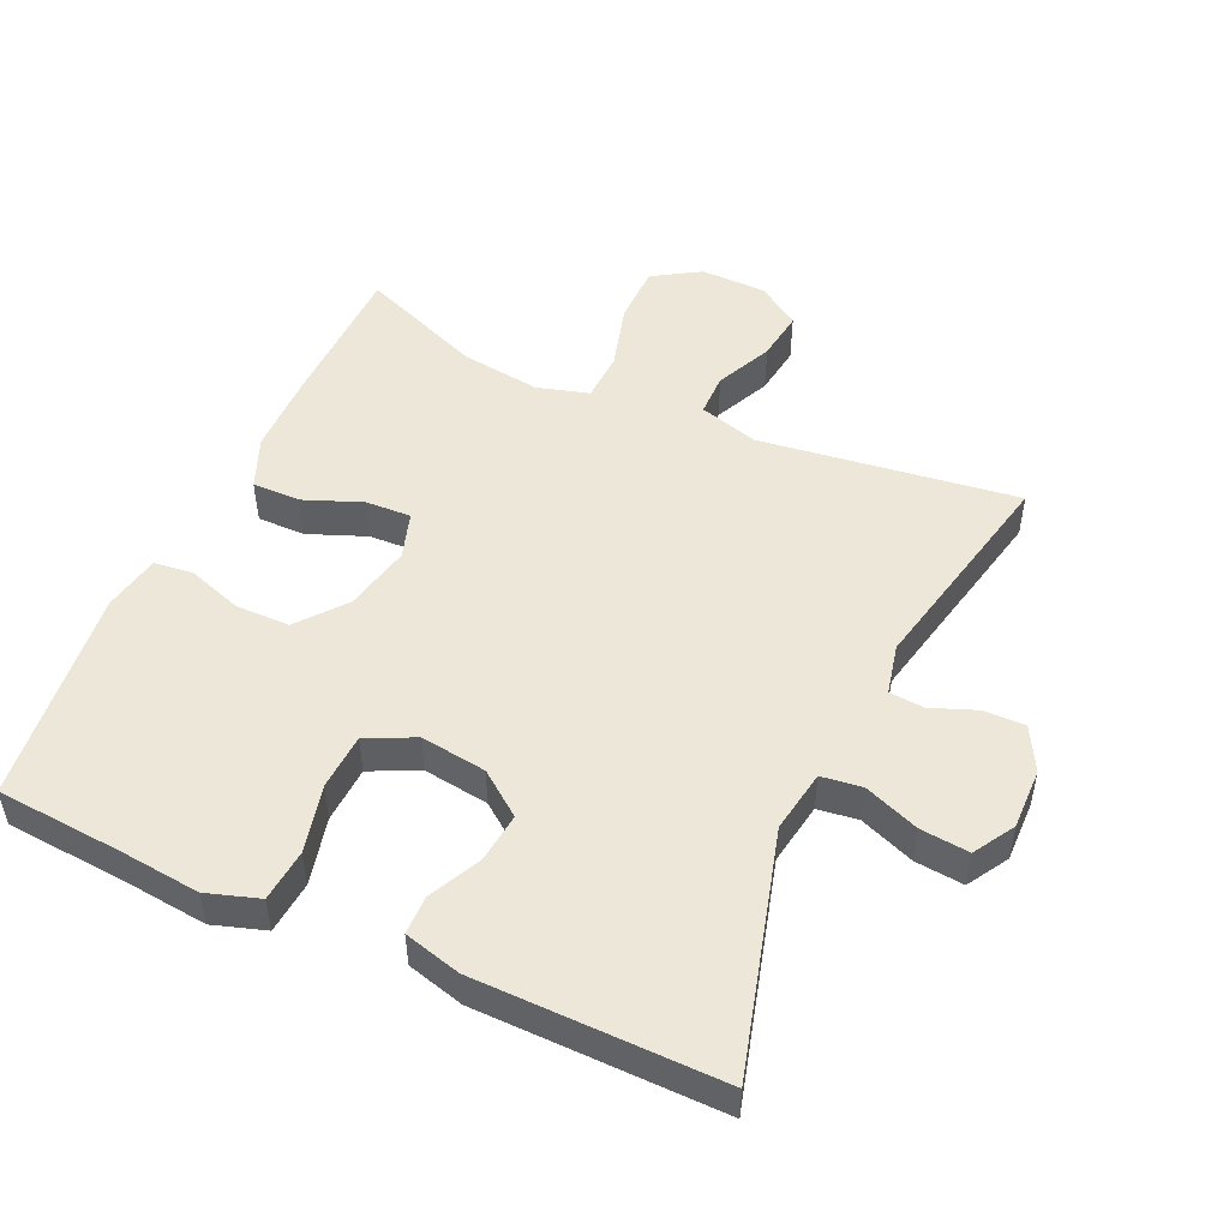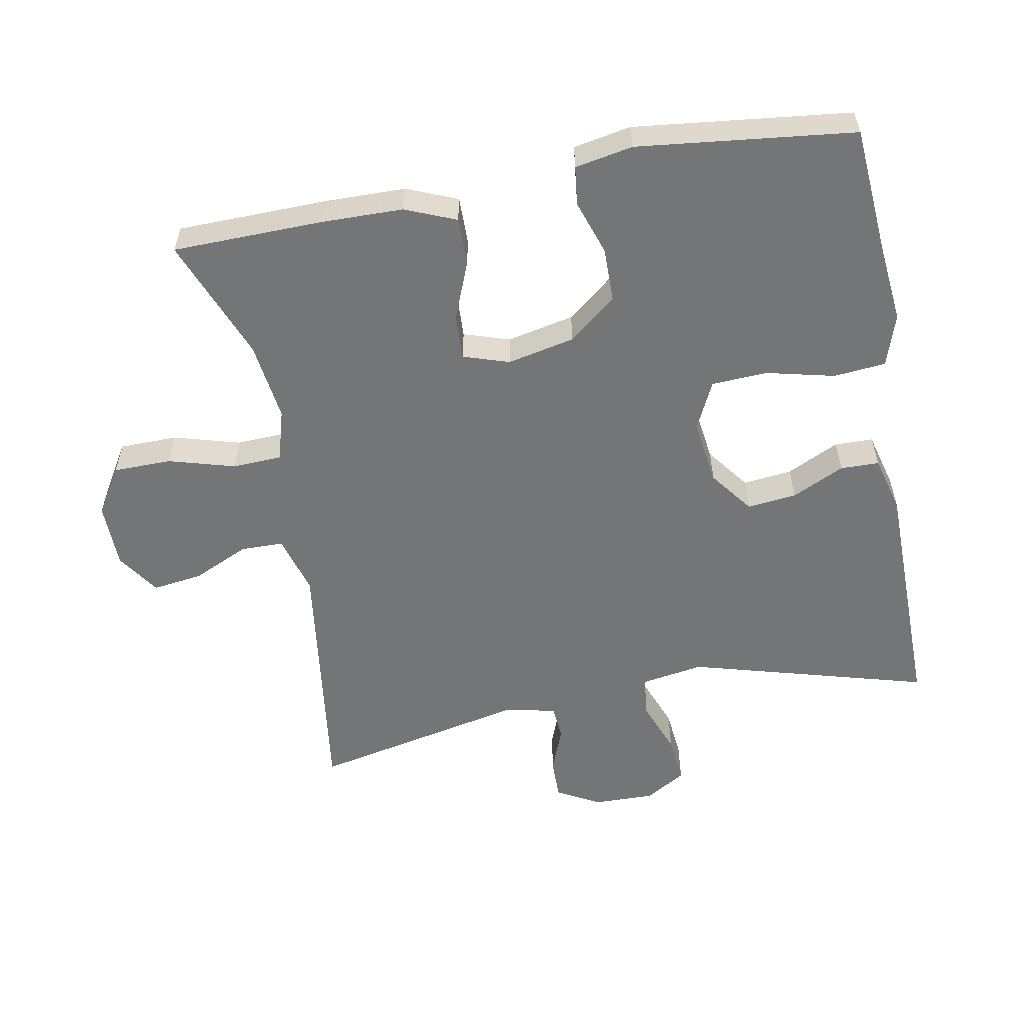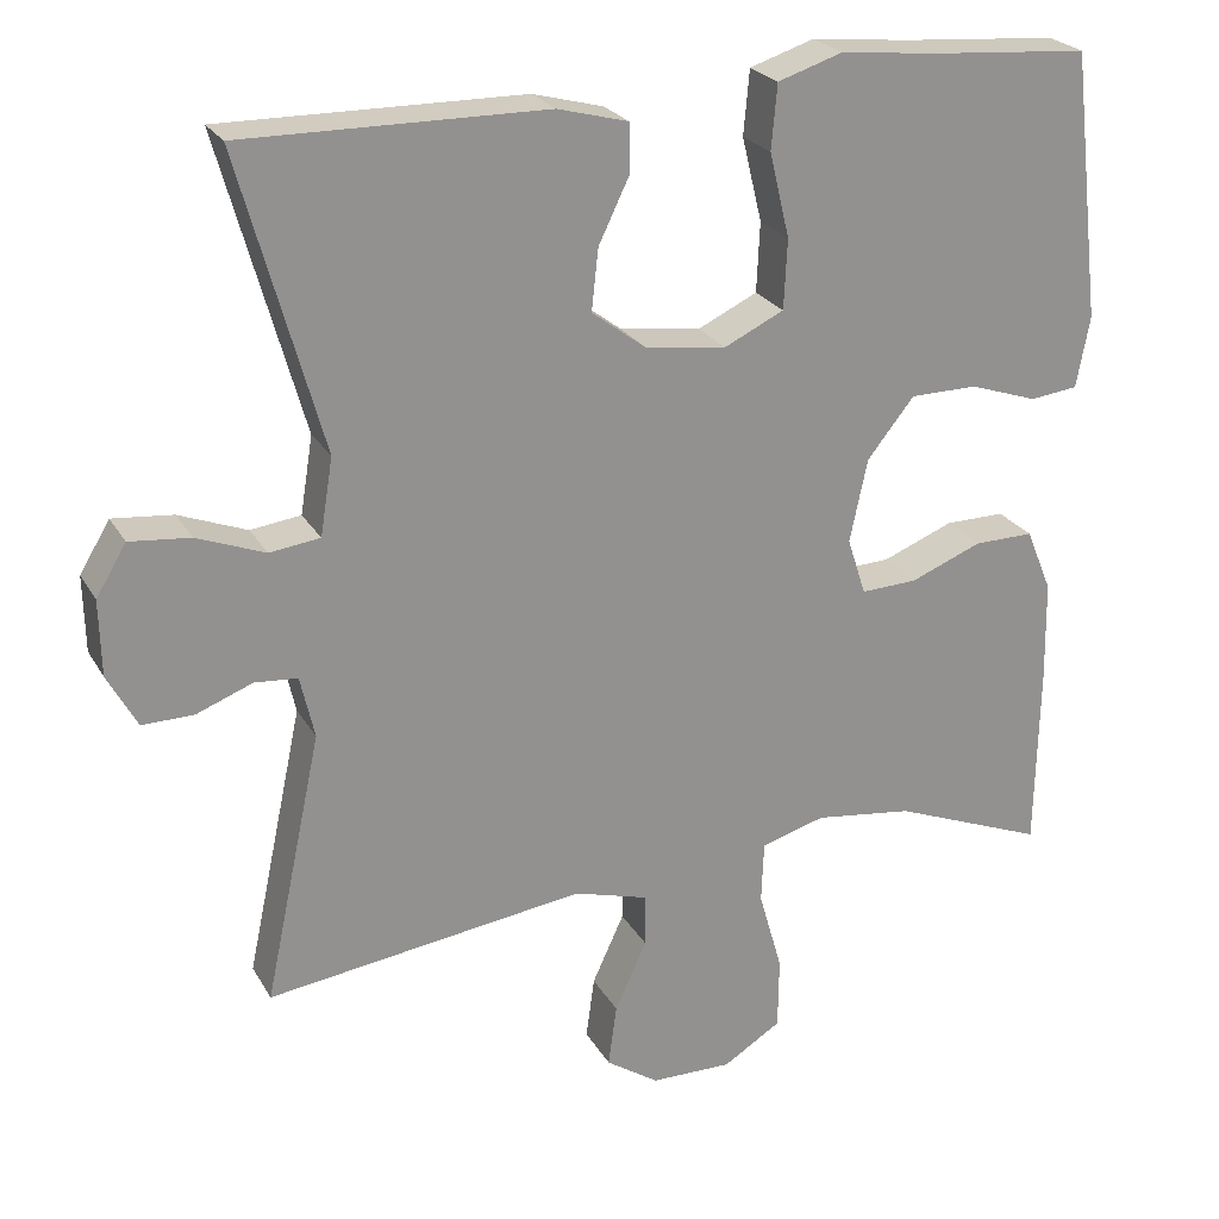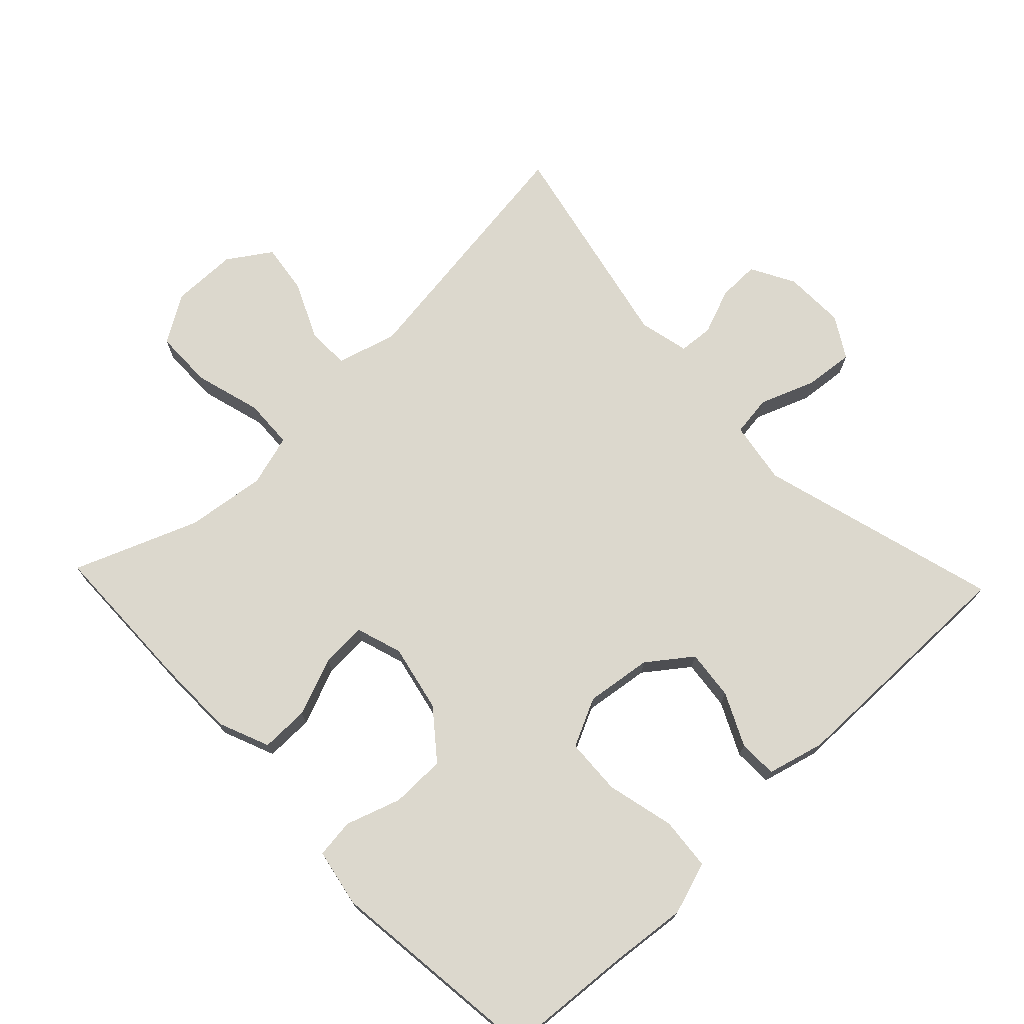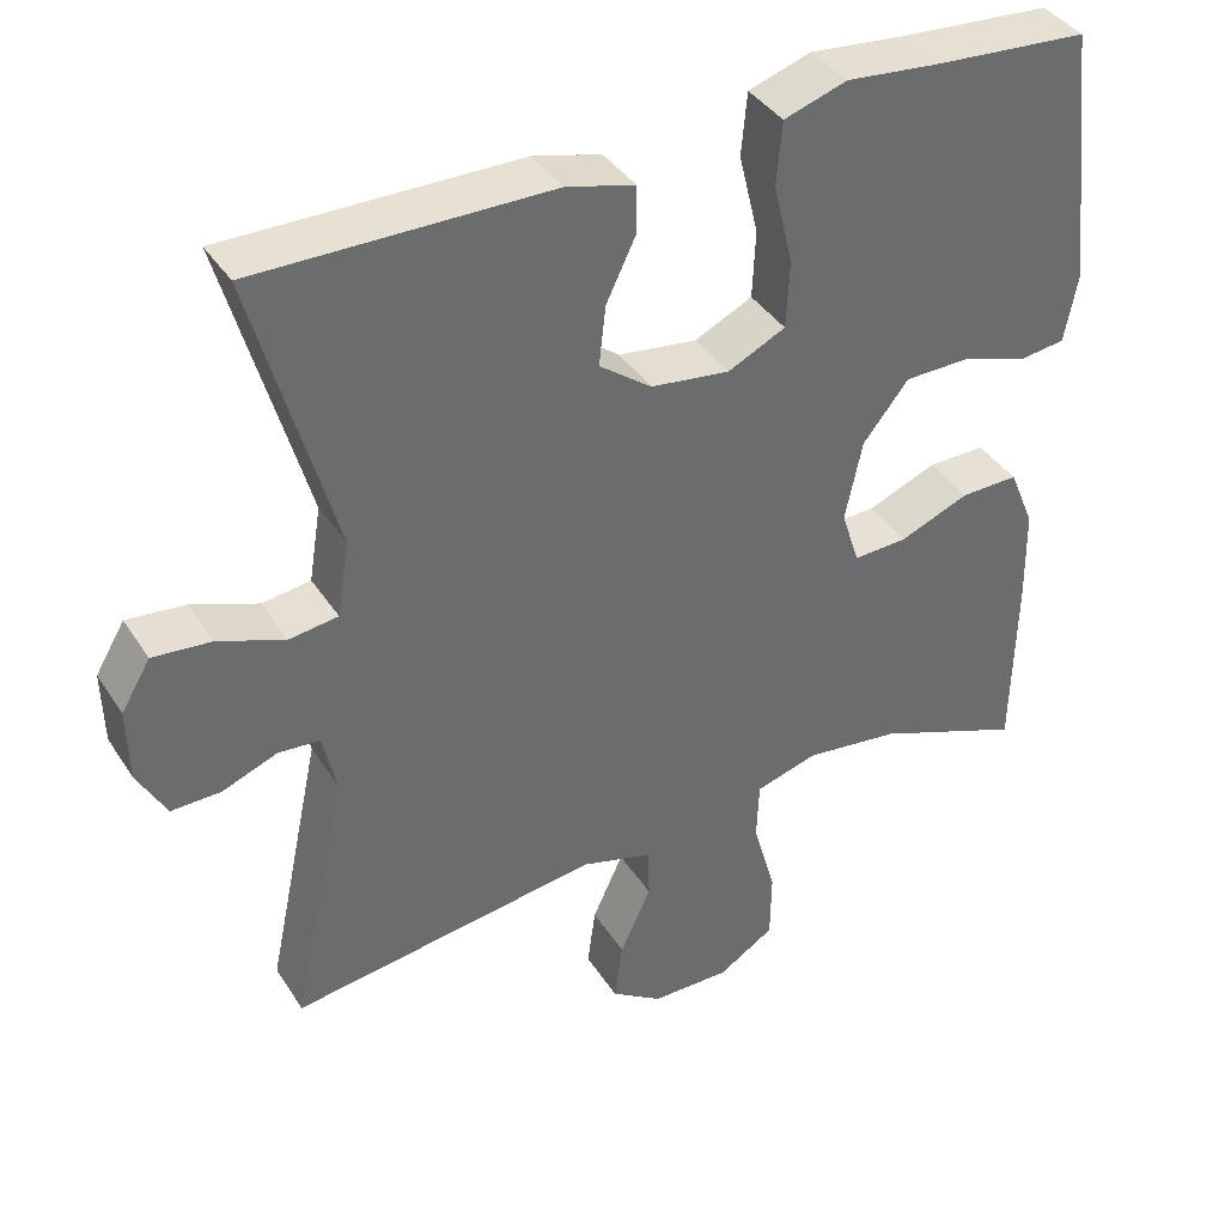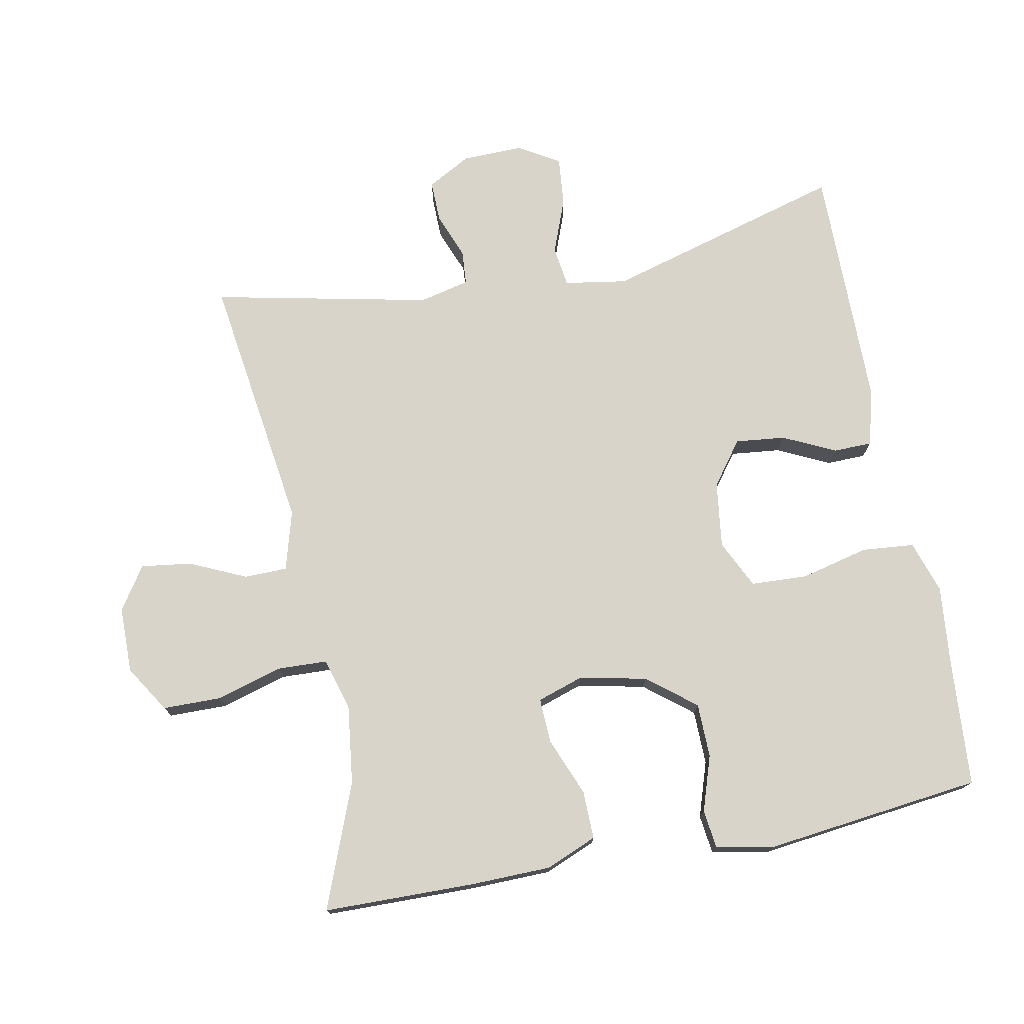
<metadata>
{"format":"obj","ext":"obj","renderer":"f3d","projection":"perspective","resolution":1024,"background":"white","views":[{"elev":50.0,"azim":24.6,"up":"+Y"},{"elev":-56.4,"azim":-79.4,"up":"+Y"},{"elev":23.9,"azim":156.9,"up":"+Z"},{"elev":72.5,"azim":-43.6,"up":"+Y"},{"elev":39.0,"azim":150.5,"up":"+Z"},{"elev":75.1,"azim":-101.1,"up":"+Y"}]}
</metadata>
<code>
v 0.5 0.07 0.5
v 0.401 0.07 0.147
v 0.416 0.07 0.055
v 0.476 0.07 0.047
v 0.557 0.07 0.078
v 0.629 0.07 0.085
v 0.665 0.07 0.025
v 0.663 0.07 -0.065
v 0.628 0.07 -0.129
v 0.567 0.07 -0.128
v 0.5 0.07 -0.102
v 0.449 0.07 -0.106
v 0.432 0.07 -0.18
v 0.5 0.07 -0.5
v 0.121 0.07 -0.448
v 0.033 0.07 -0.473
v 0.032 0.07 -0.536
v 0.07 0.07 -0.619
v 0.08 0.07 -0.693
v 0.017 0.07 -0.735
v -0.08 0.07 -0.736
v -0.149 0.07 -0.693
v -0.15 0.07 -0.607
v -0.122 0.07 -0.509
v -0.125 0.07 -0.436
v -0.201 0.07 -0.414
v -0.318 0.07 -0.429
v -0.5 0.07 -0.5
v -0.504 0.07 -0.278
v -0.502 0.07 -0.159
v -0.471 0.07 -0.084
v -0.4 0.07 -0.085
v -0.315 0.07 -0.119
v -0.248 0.07 -0.122
v -0.226 0.07 -0.054
v -0.247 0.07 0.045
v -0.303 0.07 0.115
v -0.383 0.07 0.116
v -0.464 0.07 0.089
v -0.521 0.07 0.096
v -0.537 0.07 0.181
v -0.5 0.07 0.5
v -0.314 0.07 0.514
v -0.196 0.07 0.526
v -0.119 0.07 0.501
v -0.112 0.07 0.424
v -0.136 0.07 0.324
v -0.132 0.07 0.241
v -0.061 0.07 0.207
v 0.036 0.07 0.22
v 0.1 0.07 0.268
v 0.092 0.07 0.341
v 0.055 0.07 0.418
v 0.056 0.07 0.475
v 0.14 0.07 0.497
v 0.5 0 0.5
v 0.401 0 0.147
v 0.416 0 0.055
v 0.476 0 0.047
v 0.557 0 0.078
v 0.629 0 0.085
v 0.665 0 0.025
v 0.663 0 -0.065
v 0.628 0 -0.129
v 0.567 0 -0.128
v 0.5 0 -0.102
v 0.449 0 -0.106
v 0.432 0 -0.18
v 0.5 0 -0.5
v 0.121 0 -0.448
v 0.033 0 -0.473
v 0.032 0 -0.536
v 0.07 0 -0.619
v 0.08 0 -0.693
v 0.017 0 -0.735
v -0.08 0 -0.736
v -0.149 0 -0.693
v -0.15 0 -0.607
v -0.122 0 -0.509
v -0.125 0 -0.436
v -0.201 0 -0.414
v -0.318 0 -0.429
v -0.5 0 -0.5
v -0.504 0 -0.278
v -0.502 0 -0.159
v -0.471 0 -0.084
v -0.4 0 -0.085
v -0.315 0 -0.119
v -0.248 0 -0.122
v -0.226 0 -0.054
v -0.247 0 0.045
v -0.303 0 0.115
v -0.383 0 0.116
v -0.464 0 0.089
v -0.521 0 0.096
v -0.537 0 0.181
v -0.5 0 0.5
v -0.314 0 0.514
v -0.196 0 0.526
v -0.119 0 0.501
v -0.112 0 0.424
v -0.136 0 0.324
v -0.132 0 0.241
v -0.061 0 0.207
v 0.036 0 0.22
v 0.1 0 0.268
v 0.092 0 0.341
v 0.055 0 0.418
v 0.056 0 0.475
v 0.14 0 0.497
f 55 1 2
f 54 55 2
f 53 54 2
f 52 53 2
f 51 52 2 3
f 50 51 3
f 49 50 3
f 45 46 47
f 44 45 47
f 43 44 47
f 43 47 48
f 42 43 48
f 41 42 48
f 40 41 48
f 39 40 48
f 38 39 48
f 37 38 48 49
f 31 32 33
f 30 31 33
f 29 30 33
f 28 29 33
f 27 28 33
f 26 27 33 34
f 25 26 34 35
f 22 23 24
f 21 22 24
f 20 21 24
f 19 20 24
f 18 19 24
f 17 18 24
f 16 17 24 25
f 25 35 36
f 16 25 36
f 15 16 36
f 9 10 11
f 8 9 11
f 7 8 11
f 6 7 11
f 5 6 11
f 4 5 11
f 3 4 11 12
f 3 12 13
f 49 3 13
f 37 49 13
f 36 37 13
f 13 14 15 36
f 57 56 110
f 57 110 109
f 57 109 108
f 57 108 107
f 58 57 107 106
f 58 106 105
f 58 105 104
f 102 101 100
f 102 100 99
f 102 99 98
f 103 102 98
f 103 98 97
f 103 97 96
f 103 96 95
f 103 95 94
f 103 94 93
f 104 103 93 92
f 88 87 86
f 88 86 85
f 88 85 84
f 88 84 83
f 88 83 82
f 89 88 82 81
f 90 89 81 80
f 79 78 77
f 79 77 76
f 79 76 75
f 79 75 74
f 79 74 73
f 79 73 72
f 80 79 72 71
f 91 90 80
f 91 80 71
f 91 71 70
f 66 65 64
f 66 64 63
f 66 63 62
f 66 62 61
f 66 61 60
f 66 60 59
f 67 66 59 58
f 68 67 58
f 68 58 104
f 68 104 92
f 68 92 91
f 91 70 69 68
f 1 56 57 2
f 2 57 58 3
f 3 58 59 4
f 4 59 60 5
f 5 60 61 6
f 6 61 62 7
f 7 62 63 8
f 8 63 64 9
f 9 64 65 10
f 10 65 66 11
f 11 66 67 12
f 12 67 68 13
f 13 68 69 14
f 14 69 70 15
f 15 70 71 16
f 16 71 72 17
f 17 72 73 18
f 18 73 74 19
f 19 74 75 20
f 20 75 76 21
f 21 76 77 22
f 22 77 78 23
f 23 78 79 24
f 24 79 80 25
f 25 80 81 26
f 26 81 82 27
f 27 82 83 28
f 28 83 84 29
f 29 84 85 30
f 30 85 86 31
f 31 86 87 32
f 32 87 88 33
f 33 88 89 34
f 34 89 90 35
f 35 90 91 36
f 36 91 92 37
f 37 92 93 38
f 38 93 94 39
f 39 94 95 40
f 40 95 96 41
f 41 96 97 42
f 42 97 98 43
f 43 98 99 44
f 44 99 100 45
f 45 100 101 46
f 46 101 102 47
f 47 102 103 48
f 48 103 104 49
f 49 104 105 50
f 50 105 106 51
f 51 106 107 52
f 52 107 108 53
f 53 108 109 54
f 54 109 110 55
f 55 110 56 1

</code>
